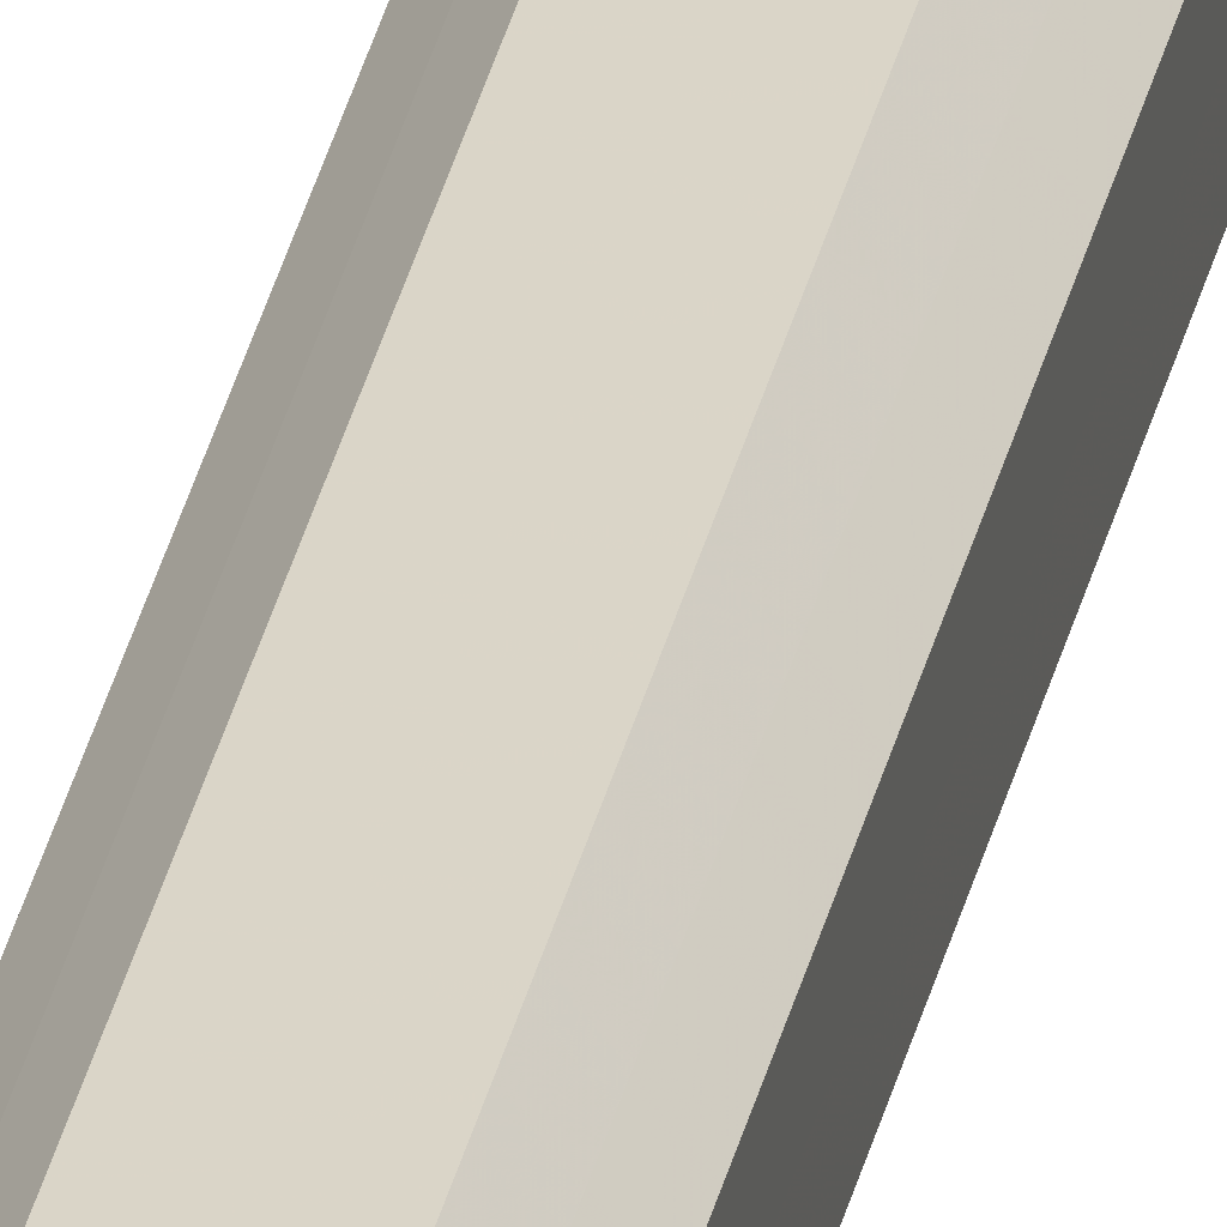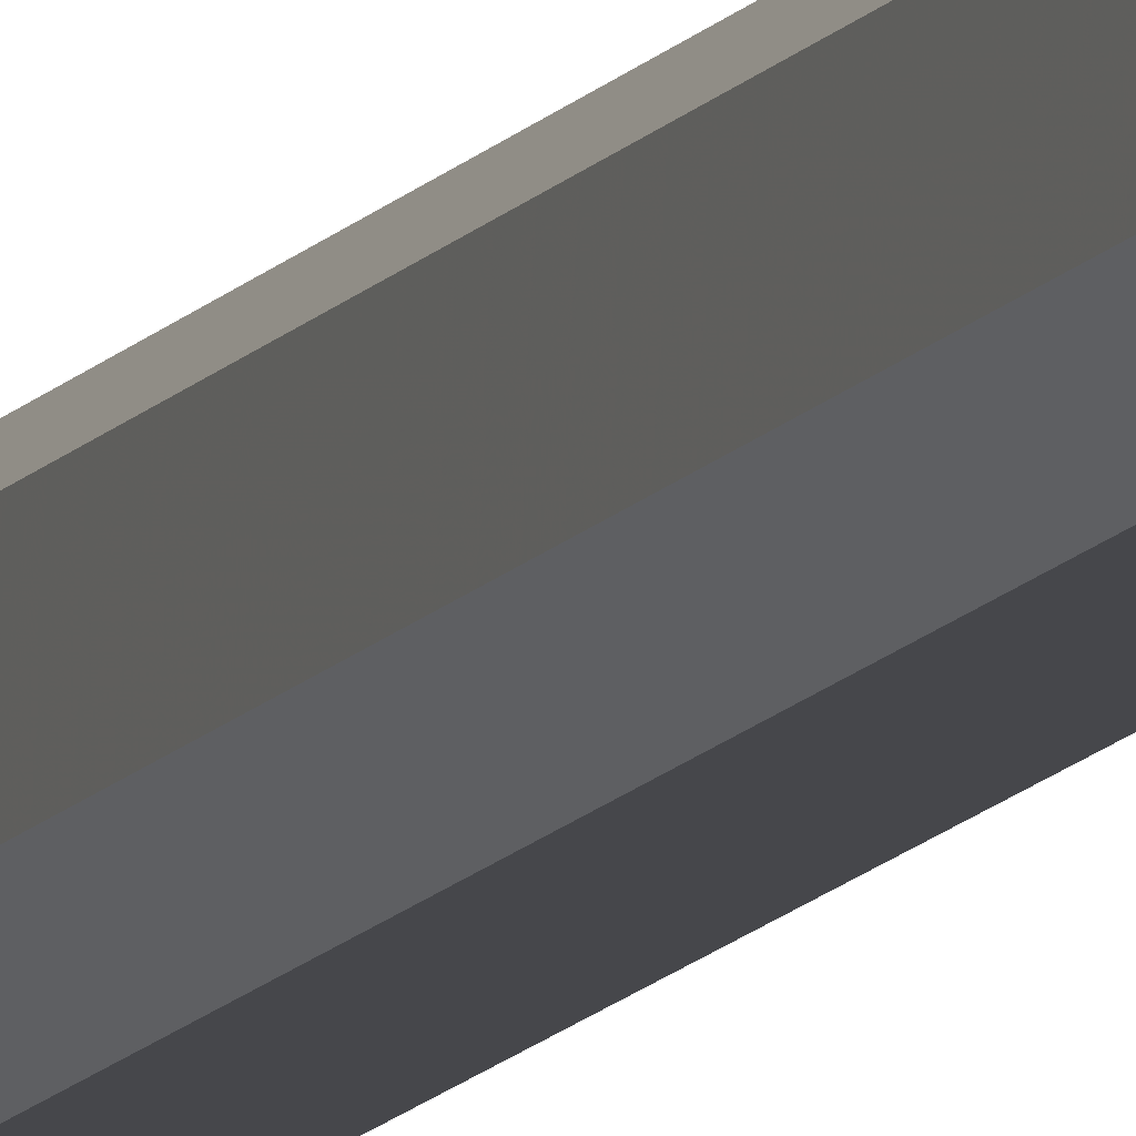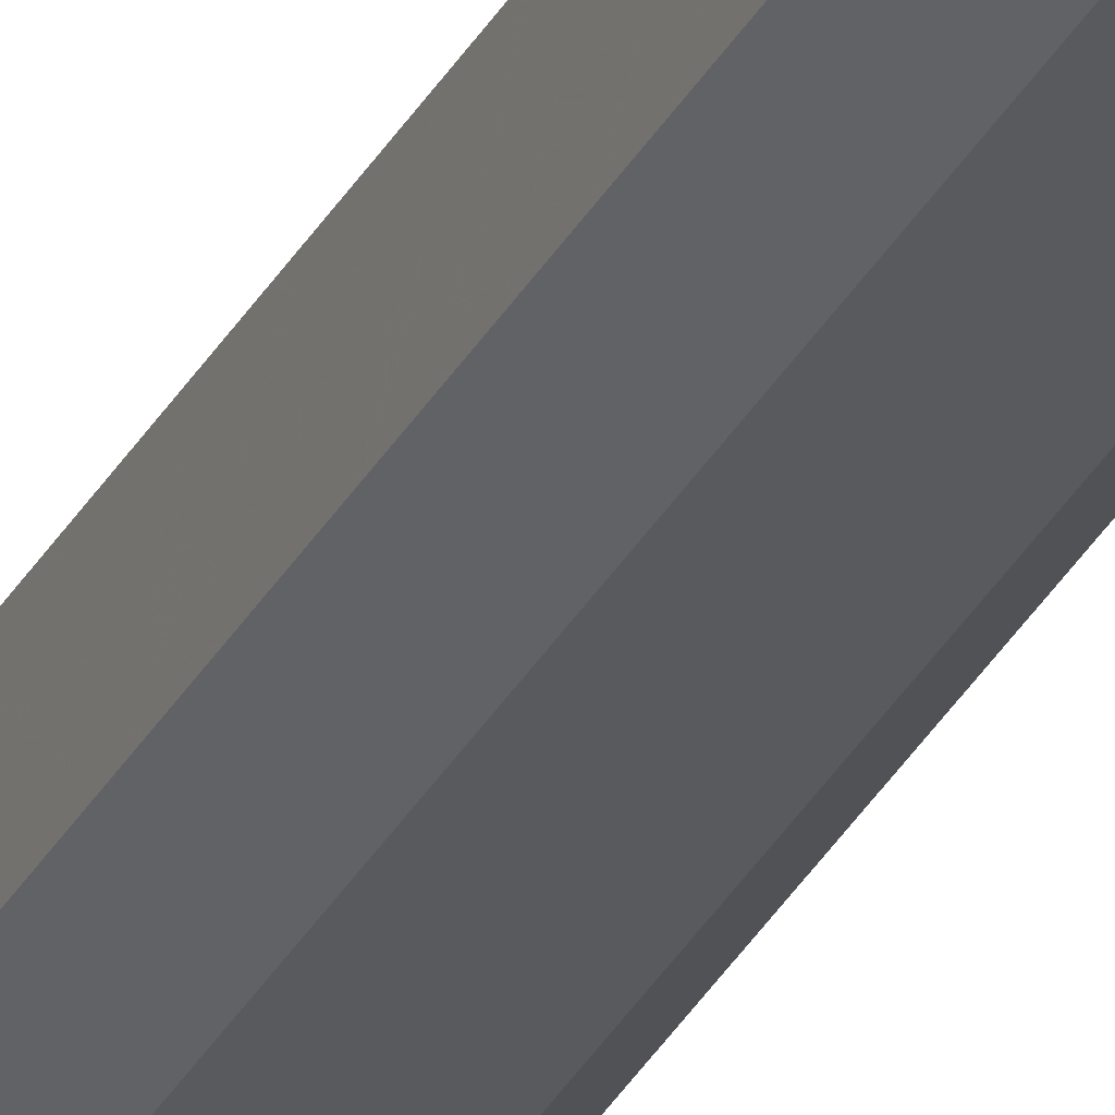
<metadata>
{"format":"obj","ext":"obj","renderer":"f3d","projection":"perspective","resolution":1024,"background":"white","views":[{"elev":29.4,"azim":11.0,"up":"+Y"},{"elev":-10.7,"azim":160.9,"up":"+Y"},{"elev":-31.0,"azim":156.4,"up":"+Y"}]}
</metadata>
<code>
o 16647
v 2205 1866 16.69
v 2205 1866 16.69
v 2205 1866 21.43
v 2205 1866 16.69
v 2205 1866 21.43
v 2205 1866 16.69
v 2205 1866 21.43
v 2205 1866 16.69
v 2205 1866 21.43
v 2205 1866 16.69
v 2205 1866 21.43
v 2205 1866 16.69
v 2205 1866 21.43
v 2205 1866 16.69
v 2205 1866 21.43
v 2205 1866 16.69
v 2205 1866 21.43
v 2205 1866 16.69
v 2205 1866 21.43
v 2205 1866 16.69
v 2205 1866 21.43
v 2205 1866 16.69
v 2205 1866 21.43
v 2205 1866 16.69
v 2205 1866 21.43
v 2205 1866 16.69
v 2205 1866 21.43
v 2205 1866 16.69
v 2205 1866 21.43
v 2205 1866 16.69
v 2205 1866 21.43
v 2205 1866 21.43
v 2205 1866 21.43
v 2205 1866 16.69
v 2205 1866 21.43
v 2205 1866 16.69
v 2205 1866 21.43
v 2205 1866 21.43
v 2205 1866 16.69
v 2205 1866 21.43
v 2205 1866 16.69
v 2205 1866 16.69
v 2205 1866 21.43
v 2205 1866 21.43
v 2205 1866 16.69
v 2205 1866 21.43
v 2205 1866 16.69
v 2205 1866 16.69
v 2205 1866 21.43
v 2205 1866 21.43
v 2205 1866 16.69
v 2205 1866 21.43
v 2205 1866 16.69
v 2205 1866 16.69
v 2205 1866 21.43
v 2205 1866 21.43
v 2205 1866 16.69
v 2205 1866 21.43
v 2205 1866 16.69
v 2205 1866 16.69
v 2205 1866 21.43
v 2205 1866 21.43
v 2205 1866 16.69
v 2205 1866 16.69
v 2205 1866 16.69
v 2205 1866 16.69
v 2205 1866 16.69
v 2205 1866 16.69
v 2205 1866 16.69
v 2205 1866 16.69
v 2205 1866 16.69
v 2205 1866 16.69
v 2205 1866 16.69
v 2205 1866 16.69
v 2205 1866 16.69
v 2205 1866 16.69
v 2205 1866 16.69
v 2205 1866 16.69
v 2205 1866 16.69
v 2205 1866 16.69
v 2205 1866 16.69
v 2205 1866 21.43
v 2205 1866 21.43
v 2205 1866 21.43
v 2205 1866 21.43
v 2205 1866 21.43
v 2205 1866 21.43
v 2205 1866 21.43
v 2205 1866 21.43
v 2205 1866 21.43
v 2205 1866 21.43
v 2205 1866 21.43
v 2205 1866 21.43
v 2205 1866 21.43
v 2205 1866 21.43
v 2205 1866 21.43
v 2205 1866 21.43
v 2205 1866 21.43
f 1 2 3
f 2 4 5
f 6 1 7
f 4 8 9
f 10 6 11
f 8 12 13
f 14 10 15
f 12 16 17
f 18 14 19
f 16 20 21
f 22 18 23
f 20 24 25
f 26 22 27
f 24 28 29
f 30 26 31
f 28 30 32
f 33 34 35
f 35 36 37
f 38 39 33
f 40 41 38
f 37 42 43
f 44 45 40
f 46 47 44
f 43 48 49
f 50 51 46
f 52 53 50
f 49 54 55
f 56 57 52
f 58 59 56
f 55 60 61
f 62 63 58
f 61 64 62
f 65 66 67
f 65 68 66
f 65 67 69
f 65 70 68
f 65 69 71
f 65 72 70
f 65 71 73
f 65 74 72
f 65 73 75
f 65 76 74
f 65 75 77
f 65 78 76
f 65 77 79
f 65 80 78
f 65 79 81
f 65 81 80
f 82 83 84
f 82 85 83
f 82 84 86
f 82 87 85
f 82 86 88
f 82 89 87
f 82 88 90
f 82 91 89
f 82 90 92
f 82 93 91
f 82 92 94
f 82 95 93
f 82 94 96
f 82 97 95
f 82 96 98
f 82 98 97

</code>
